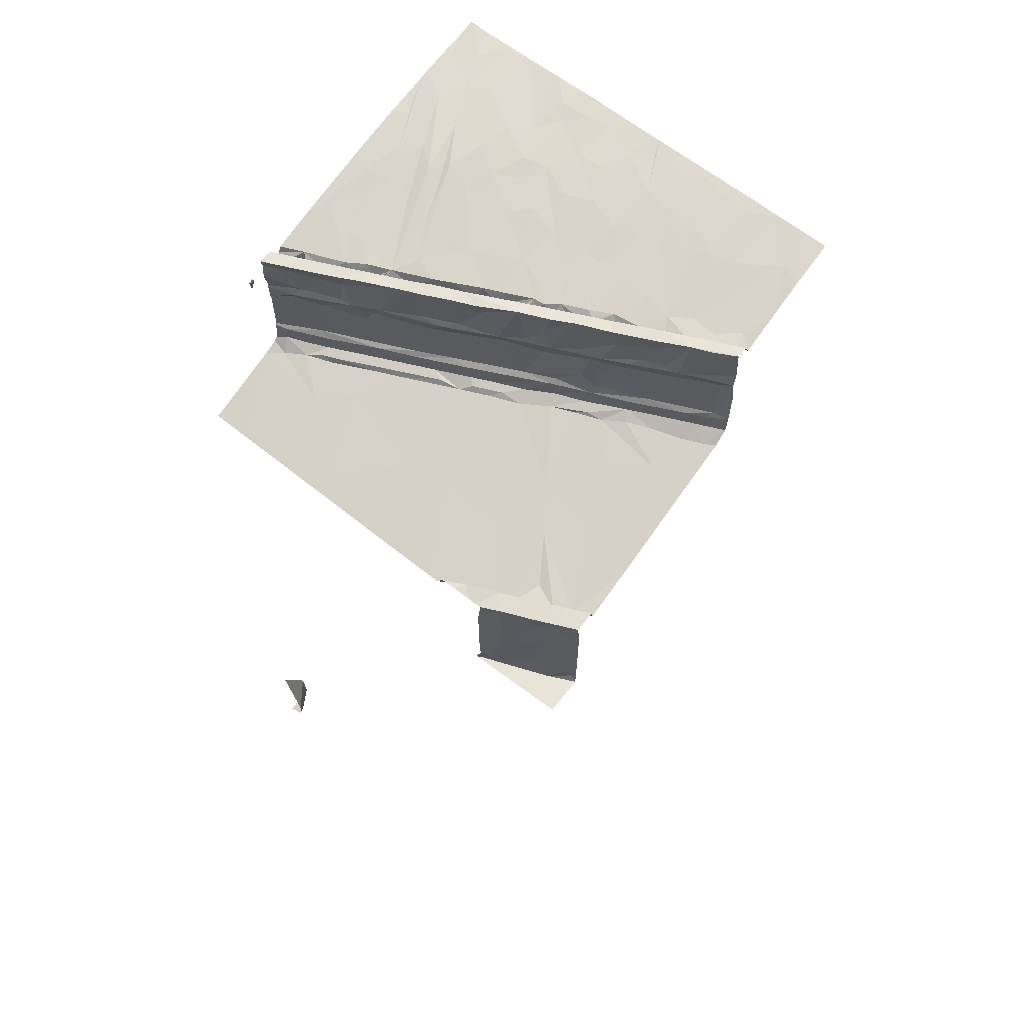
<metadata>
{"format":"obj","ext":"obj","renderer":"f3d","projection":"perspective","resolution":1024,"background":"white","views":[{"elev":60.7,"azim":37.4,"up":"+Z"}]}
</metadata>
<code>
v -123.5 208.2 500.3
v -119.5 208.2 500
v -120.6 208.2 500.1
v -124.4 208.2 500.3
v -124.4 208.2 500.3
v -120.5 208.2 500.1
v -118.6 208.2 500
v -119.3 200.7 495.5
v -118.6 208.2 500
v -124.5 208.2 500.3
v -123.7 208.2 500.3
v -125.5 200.8 483.4
v -123.9 208.2 500.3
v -119.8 200.5 496.2
v -119.7 200.6 494
v -119.3 200.7 494
v -124.6 208.2 500.4
v -124.9 208.2 500.4
v -118.5 201 494
v -124.3 200.9 496.6
v -123.4 208.2 500.3
v -122.5 208.2 500.2
v -123.4 200.9 496.5
v -119.7 208.2 500
v -123.2 208.2 500.3
v -120.4 200.6 496.3
v -120.4 200.6 496.1
v -125 208.2 500.4
v -118 200.5 494
v -119.8 200.5 496.2
v -125.4 208.2 500.4
v -119.6 200.6 494.3
v -119.3 200.7 494.8
v -120.1 200.7 496.3
v -119.3 200.7 496.2
v -119.5 200.9 496.3
v -118 201.2 494
v -119.9 200.8 496.3
v -119.7 200.5 496.2
v -118.8 200.9 495.9
v -122.3 201.9 496.6
v -119.1 208.2 500
v -118.9 200.9 494.6
v -119.8 200.9 496.1
v -120 200.8 496.1
v -118.7 200.9 496.2
v -119.9 200.5 496.2
v -119.2 201.1 496.3
v -119 200.5 494
v -124.4 201.8 496.9
v -119.6 201 496.1
v -119.7 200.5 494.3
v -118.6 201 495.3
v -118.3 201.1 494.9
v -118.3 201.1 494.3
v -120.3 201.9 496.4
v -119.3 201.1 496.1
v -119.1 201.2 496.1
v -118.6 201.3 496.3
v -118 201.2 496.2
v -118 201.3 495.7
v -123.9 202.3 496.9
v -118.1 201.2 494.1
v -118 201.2 494.3
v -123.5 202.2 496.8
v -121.6 202.1 496.6
v -118 201.6 496.3
v -118.4 201.5 496.1
v -118.7 201.4 496.1
v -119.6 202.3 496.4
v -119.1 201.5 496.1
v -118 201.6 496.1
v -120.2 200.5 496.3
v -125.7 201.9 499.3
v -119.7 200.5 495.8
v -120.9 202.6 496.7
v -119.7 200.5 494.7
v -119.7 200.5 494.5
v -125.4 202.1 497.1
v -123.6 200.5 496.4
v -118 202.6 496.3
v -125.3 202.5 498.7
v -119.8 200.5 494.1
v -125.2 202.6 498.8
v -120.5 200.5 496.2
v -125.1 202.3 497.1
v -124.1 200.5 496.5
v -122.4 202.9 496.9
v -119 202.8 496.5
v -125.5 202.3 499.6
v -119.8 200.5 494
v -120.5 200.5 496.3
v -125.6 200.5 496.7
v -125.5 202.4 499.4
v -124.9 200.5 496.6
v -125.5 202.3 497.3
v -123.9 202.8 497.1
v -125.5 202.4 497.5
v -124.9 202.7 497.6
v -125.3 202.5 498.5
v -124.8 202.6 499.6
v -124.8 202.7 497.2
v -125.1 202.5 497.2
v -120.6 200.5 496.1
v -125 202.8 499.6
v -120.1 203 496.7
v -123.4 203 497.1
v -124.6 202.5 497.1
v -124.8 202.5 497.2
v -125.7 202.5 499.3
v -123.3 200.5 496.4
v -124.8 202.7 497.5
v -124.5 202.6 497.2
v -124.8 202.7 499.3
v -124.9 202.7 498.4
v -125.5 202.6 499.3
v -120.4 200.5 496.3
v -123.8 202.9 497.2
v -124.1 203.2 499.6
v -124.4 202.8 499.5
v -124.5 202.8 498.8
v -124.4 202.8 499.3
v -124.3 202.9 498.7
v -123.9 203 497.5
v -125.3 202.9 499.4
v -125.2 202.8 499.3
v -125.3 202.8 499.3
v -124 203 497.2
v -124.1 203 498.3
v -124.8 202.9 499.3
v -123.2 200.5 496.4
v -124.1 202.9 499.6
v -121.4 203.9 497.1
v -123.9 203.1 497.6
v -124.5 203 499.2
v -123 203.5 497.2
v -123.3 203.4 497.6
v -122.7 203.4 497.2
v -123.4 203.2 499.6
v -123 203.4 499.5
v -123.9 203.1 498.7
v -123.3 203.3 497.5
v -124 203.1 498.5
v -124.6 203.2 499.4
v -125.5 203.9 499.7
v -123.9 203.3 499.3
v -124.3 203.1 499.3
v -121.9 203.7 497.1
v -123.8 203.4 499.3
v -123.9 203.3 499.4
v -124 203.3 499.3
v -124 203.3 499.3
v -123.9 203.5 499.4
v -124.9 203.6 499.6
v -123.9 203.3 499.3
v -122.4 203.5 497.1
v -118.7 204.4 496.9
v -122.8 203.5 498.7
v -123.2 203.4 498.8
v -123.1 203.5 498.4
v -123.5 203.5 499.3
v -123.4 203.5 499.6
v -123.9 203.3 499.3
v -124.1 203.3 499.3
v -124 203.4 499.3
v -124.5 203.6 499.6
v -124.3 203.3 499.5
v -123 203.6 499.6
v -118.5 200.5 494
v -120.4 204.3 497.1
v -122.6 203.6 499.6
v -122.5 203.7 498.8
v -120.8 204.2 497.1
v -122.7 203.7 497.6
v -122.4 203.7 497.5
v -123.5 203.6 499.2
v -119.4 203.9 496.8
v -122.3 203.7 497.2
v -123.1 203.7 499.3
v -122.2 203.6 497.2
v -122.5 203.8 499.6
v -122.4 203.8 498.4
v -122.1 203.8 499.3
v -125.2 204.2 499.7
v -120 204.5 497.1
v -118 204.6 496.9
v -123.1 203.8 499.3
v -122.2 203.7 499.5
v -123.1 203.8 499.4
v -125 204.7 499.8
v -121.5 204.1 499.6
v -121.8 204 498.5
v -121.9 203.9 497.2
v -121.7 203.9 497.1
v -123.6 203.9 499.5
v -122.6 203.9 499.3
v -123.3 204.2 499.5
v -122.8 203.9 499.4
v -122.7 204 499.3
v -122.5 204 499.3
v -122.3 204.1 499.3
v -122.2 204 499.3
v -122.4 203.9 499.3
v -121.9 203.9 498.7
v -121.4 204.1 497.2
v -121.8 204 497.5
v -121 204.3 497.5
v -121.5 204.2 497.6
v -121.4 204.2 498.8
v -122.4 204.2 499.4
v -121 204.3 498.7
v -121.2 204.3 498.4
v -123.9 204.5 499.7
v -124.5 205.4 499.9
v -120.2 204.5 497.1
v -121.1 204.3 499.2
v -121.4 204.3 499.6
v -121.7 204.3 499.3
v -123 204.6 499.6
v -122 204.3 499.4
v -122.1 204.2 499.3
v -121.9 204.3 499.3
v -121.5 204.3 499.4
v -121 204.3 499.6
v -120.9 204.4 497.2
v -124.4 204.6 499.7
v -122.5 204.8 499.6
v -125.4 204.8 499.9
v -118.3 200.5 494
v -120.6 204.5 499.6
v -120.4 204.6 497.2
v -120.3 204.6 497.5
v -120.5 204.6 498.8
v -120.2 204.7 498.7
v -122.1 205 499.6
v -120.9 204.6 499.3
v -121.2 204.5 499.3
v -119.2 200.5 494
v -124.2 205.6 500
v -120.6 204.7 499.6
v -119.6 204.7 497.1
v -121.5 204.5 499.5
v -121.4 204.4 499.3
v -121.6 204.8 499.5
v -121.3 204.5 499.4
v -120.4 204.6 498.5
v -120.9 204.4 497.6
v -120.5 204.6 498
v -123.5 204.7 499.7
v -121.1 204.7 499.4
v -120.3 204.7 497.7
v -124.1 205.1 499.8
v -118.6 205.1 497
v -120.6 204.7 499.3
v -119.7 204.9 497.2
v -125.2 205.4 500
v -124.8 205.6 500
v -122.9 205.5 499.8
v -123.5 205.9 499.9
v -123.1 206.1 499.9
v -119.5 205.6 499.5
v -120 205.7 499.6
v -120.3 206.5 499.8
v -120.5 205.8 499.6
v -119.1 204.9 497.1
v -119.4 205.1 497.6
v -119.7 204.9 498.7
v -120.3 204.7 498.2
v -119.7 204.9 497.5
v -119.9 204.8 499.2
v -120 204.7 499.6
v -120.2 204.9 499.6
v -120.5 204.8 499.4
v -120.6 204.9 499.4
v -121.3 205.1 499.5
v -124.6 206.3 500.1
v -124 206.2 500.1
v -123.8 205.5 499.9
v -118.6 205.8 499.5
v -119.1 205.8 499.5
v -118.8 206.3 499.6
v -118.5 205.7 499.4
v -118.3 206.1 499.5
v -120.8 206.1 499.7
v -118.2 205.8 499.4
v -118 205.9 499.4
v -118 205.8 499.6
v -124.3 205.6 499.9
v -118.3 205.6 498.5
v -118.3 205.5 497.6
v -119.2 205.1 498.5
v -119.9 204.9 498.5
v -119.6 200.5 494
v -121 205.7 499.6
v -118 205.7 498.3
v -118 205.6 497.5
v -118.7 205.5 499.6
v -119.3 205.2 499.6
v -118.9 205.4 499.4
v -118.6 205.3 497.2
v -118.2 205.2 497.1
v -118 205.6 497.2
v -118.4 205.5 497.5
v -119.2 205.1 497.2
v -119.5 205 498.8
v -118.9 205.2 498.7
v -119.7 205.1 499.6
v -119.4 205 499.6
v -119.4 205 499.3
v -118 205.3 497.1
v -119.1 205.1 498.8
v -120.1 205 499.3
v -119.9 205.1 499.3
v -120.2 205.1 499.5
v -121.9 205.7 499.7
v -121.4 205.7 499.7
v -123.3 205.4 499.8
v -122.5 205.8 499.8
v -125.4 206 500.1
v -118.3 205.7 499.6
v -118.3 205.5 498.7
v -118 205.6 498.9
v -118 205.6 498.7
v -118.7 205.3 497.5
v -119.8 205.2 499.4
v -119.7 205.1 499.3
v -118.8 205.3 499.6
v -118 205.6 499.6
v -118.4 205.4 499.6
v -119.5 205.2 499.3
v -119.3 205.3 499.4
v -119.2 205.4 499.4
v -118 207.3 499.8
v -118.4 207.4 499.8
v -119.4 207.9 500
v -119.6 206.9 499.8
v -125.6 207.5 500.3
v -125.2 207.7 500.3
v -125.4 200.5 483.5
v -125.6 200.5 483.3
v -125.6 208.1 500.4
v -123.2 207.5 500.2
v -123.4 207.8 500.2
v -122.8 207.8 500.2
v -122.5 207.1 500.1
v -121.8 207.6 500.1
v -121.4 207.9 500.1
v -121.1 207.3 500
v -119.1 207 499.8
v -119.1 208.1 500
v -120.1 207.2 499.9
v -120.5 208 500.1
v -121.2 206.4 499.8
v -120.8 207.8 500.1
v -122.4 207.9 500.2
v -123.5 207.1 500.1
v -124.9 207.1 500.2
v -124.8 208 500.4
v -124.5 207.2 500.2
v -119.7 200.5 494.8
v -122 207.2 500.1
v -125.2 206.6 500.2
v -120.6 207.2 499.9
v -123.8 206.8 500.1
v -119.9 206.8 499.8
v -125.4 200.5 483.4
v -122.8 206.6 500
v -118 206.7 499.6
v -123.2 206.5 500
v -121.5 207 499.9
v -121.8 206.5 499.9
v -122.2 206.3 499.9
v -120.8 206.5 499.8
v -119.7 200.5 495.6
v -120 208 500
v -125.7 200.8 483.3
v -119.1 208.2 500
v -125.7 201 496.8
v -125.7 200.8 496.7
v -120.4 208.2 500.1
v -125.7 201.1 483.4
v -125.7 201.1 483.4
v -125.7 201.1 484
v -122.4 208.2 500.2
v -125.7 201.8 497
v -125.7 201.9 497
v -125.7 201.9 499.3
v -125.7 201.9 499.3
v -125.7 201.9 499.1
v -125.7 201.9 499.3
v -125.7 201.9 497.1
v -125.7 202.3 498.8
v -125.7 202.3 498.8
v -125.7 202.3 499.6
v -125.7 202.2 499.6
v -125.7 202.2 499.5
v -125.7 202.2 499.2
v -125.7 202.3 499.4
v -125.7 202.3 498.5
v -125.7 201.9 499.3
v -125.7 202 499.2
v -125.7 202.3 497.5
v -125.7 202.3 497.2
v -125.7 202.2 497.2
v -125.7 202.3 497.6
v -125.7 202.3 497.6
v -125.7 202.2 499.1
v -125.7 202.3 498.4
v -125.7 202.5 499.3
v -125.7 202.5 499.3
v -125.7 202.5 499.6
v -125.7 202.3 497.8
v -125.7 202.5 499.3
v -125.7 202.6 499.3
v -125.7 202.5 499.4
v -125.7 202.7 499.4
v -125.7 203.3 499.6
v -125.7 202.7 499.4
v -125.7 203.5 499.6
v -125.7 203.9 499.7
v -125.7 204.1 499.8
v -125.7 204.9 499.9
v -125.7 204.4 499.8
v -125.7 205.7 500.1
v -125.7 205.5 500.1
v -125.7 205.9 500.1
v -125.7 207.2 500.3
v -125.7 207.5 500.3
v -125.7 207.8 500.4
v -125.7 206.9 500.3
v -125.7 206.7 500.2
v -125.7 206.3 500.2
v -125.7 206.7 500.2
v -125.7 208.2 500.4
v -121.8 200.5 496.2
v -122.5 200.5 496.3
v -125.4 200.5 483.8
v -125 200.5 496.6
v -120.8 200.5 496.1
v -120.8 200.5 496.1
v -121.8 200.5 496.2
v -125.7 200.5 483.3
v -125.7 200.5 483.3
v -125 200.5 496.6
v -125.5 200.5 496.6
v -125.7 200.5 496.7
v -125.4 200.5 483.6
v -125.7 200.5 485
v -125 200.5 496.6
v -125.6 208.2 500.4
v -125.6 208.2 500.4
v -119 208.2 500
v -122 208.2 500.2
v -122.2 208.2 500.2
v -122.6 208.2 500.2
v -123 208.2 500.3
v -121 208.2 500.1
v -121.6 208.2 500.2
v -120.1 208.2 500.1
v -121.3 208.2 500.2
v -118 208.2 499.9
v -121.5 208.2 500.2
v -121.5 208.2 500.2
v -125.6 208.2 500.4
v -125.7 208.2 500.4
f 340 376 442
f 459 375 24
f 16 15 293
f 458 346 347
f 457 354 3
f 85 27 104
f 456 344 455
f 460 354 457
f 455 344 22
f 15 16 32
f 33 8 360
f 454 355 453
f 34 26 117
f 26 34 27
f 374 35 75
f 453 346 458
f 452 350 9
f 83 32 52
f 78 33 77
f 33 32 16
f 39 36 30
f 37 19 229
f 38 34 47
f 30 38 14
f 40 8 33
f 451 341 31
f 41 23 131
f 23 20 87
f 43 33 16
f 44 38 36
f 34 38 45
f 27 34 45
f 40 46 35
f 381 12 339
f 35 8 40
f 45 38 44
f 48 35 46
f 449 385 444
f 169 16 49
f 95 50 438
f 51 44 36
f 43 16 19
f 53 43 54
f 55 43 19
f 43 53 33
f 53 40 33
f 57 48 58
f 104 56 439
f 36 48 57
f 57 51 36
f 46 59 48
f 46 40 60
f 40 53 61
f 23 50 20
f 448 383 437
f 27 45 51
f 44 51 45
f 36 35 48
f 63 37 64
f 54 64 61
f 37 63 19
f 19 63 55
f 23 41 65
f 63 64 55
f 54 43 55
f 54 55 64
f 54 61 53
f 61 60 40
f 59 67 68
f 68 69 59
f 59 46 60
f 56 27 51
f 70 51 57
f 59 69 48
f 69 58 48
f 58 69 71
f 57 58 71
f 23 62 50
f 385 50 386
f 59 60 67
f 439 66 440
f 447 381 339
f 65 62 23
f 67 72 68
f 51 70 56
f 71 70 57
f 70 71 69
f 69 68 70
f 76 66 56
f 66 41 435
f 450 341 464
f 445 378 93
f 386 79 391
f 392 84 393
f 86 79 50
f 88 66 76
f 81 89 68
f 42 350 377
f 72 81 68
f 68 89 70
f 41 66 88
f 444 378 445
f 377 350 452
f 442 376 443
f 380 352 375
f 79 86 96
f 441 66 435
f 440 66 441
f 62 97 50
f 402 98 405
f 79 96 403
f 405 99 406
f 384 355 454
f 100 82 399
f 90 94 101
f 86 103 96
f 103 98 96
f 101 105 90
f 94 90 396
f 86 102 103
f 70 106 56
f 41 88 107
f 84 94 397
f 109 102 86
f 109 86 108
f 108 50 97
f 108 86 50
f 439 56 66
f 394 105 411
f 112 99 98
f 65 107 62
f 109 108 113
f 101 94 114
f 82 100 115
f 98 103 112
f 413 116 414
f 107 65 41
f 116 110 410
f 438 50 385
f 406 100 412
f 120 119 105
f 114 84 121
f 115 123 82
f 76 56 106
f 97 118 113
f 97 62 107
f 84 114 94
f 112 102 124
f 126 127 116
f 116 127 125
f 411 116 415
f 84 82 121
f 123 121 82
f 102 112 103
f 102 109 113
f 102 113 118
f 128 124 102
f 99 112 124
f 123 115 129
f 113 108 97
f 118 128 102
f 122 121 123
f 126 130 125
f 121 122 114
f 101 114 122
f 125 127 126
f 437 383 381
f 414 125 418
f 126 116 105
f 120 105 101
f 122 132 120
f 126 105 130
f 115 100 99
f 122 120 101
f 134 129 115
f 115 99 134
f 99 124 134
f 130 105 119
f 135 130 119
f 118 97 107
f 136 128 118
f 137 134 124
f 138 136 118
f 119 132 139
f 122 139 132
f 140 139 141
f 124 128 142
f 136 142 128
f 142 137 124
f 107 138 118
f 123 141 122
f 141 123 143
f 122 141 139
f 144 130 135
f 130 144 125
f 145 125 144
f 119 146 147
f 147 135 119
f 132 119 120
f 76 133 88
f 133 148 88
f 123 129 143
f 129 134 137
f 149 146 150
f 152 151 153
f 119 150 155
f 148 156 88
f 106 70 89
f 133 76 106
f 88 156 107
f 107 156 138
f 160 158 143
f 159 141 158
f 162 161 119
f 162 139 140
f 161 149 119
f 139 162 119
f 149 150 119
f 146 163 150
f 151 146 153
f 146 151 164
f 147 146 164
f 165 164 151
f 154 145 144
f 146 155 163
f 144 135 147
f 155 146 119
f 167 166 144
f 164 165 153
f 150 163 152
f 155 150 152
f 151 152 163
f 155 151 163
f 165 151 155
f 417 145 419
f 160 143 137
f 143 129 137
f 144 166 154
f 153 165 152
f 81 157 89
f 143 158 141
f 159 140 141
f 147 167 144
f 147 164 167
f 153 167 164
f 165 155 152
f 153 146 149
f 172 140 159
f 173 133 106
f 174 160 137
f 158 172 159
f 137 142 174
f 136 138 156
f 136 175 142
f 161 176 149
f 140 168 162
f 177 106 89
f 136 156 178
f 176 161 179
f 140 171 168
f 172 171 140
f 174 142 175
f 179 162 168
f 161 162 179
f 176 153 149
f 174 182 160
f 177 185 106
f 185 170 106
f 186 157 81
f 157 177 89
f 178 175 136
f 179 187 176
f 170 173 106
f 156 180 178
f 171 181 168
f 172 183 171
f 180 156 148
f 153 176 189
f 158 160 182
f 166 190 154
f 191 188 183
f 182 192 158
f 22 355 384
f 194 193 180
f 195 153 189
f 226 166 153
f 188 191 181
f 179 168 196
f 197 189 198
f 189 187 198
f 197 195 189
f 181 196 168
f 181 171 188
f 196 199 179
f 196 200 199
f 202 201 200
f 202 203 196
f 133 205 194
f 206 193 207
f 194 148 133
f 133 173 205
f 205 193 194
f 148 194 180
f 178 180 193
f 176 187 189
f 175 178 206
f 204 172 158
f 200 203 202
f 199 187 179
f 192 204 158
f 200 196 203
f 206 208 174
f 183 188 171
f 166 167 153
f 154 184 145
f 183 204 191
f 183 172 204
f 200 210 198
f 198 199 200
f 196 181 202
f 199 198 187
f 182 174 208
f 174 175 206
f 193 206 178
f 211 209 204
f 207 193 205
f 192 212 204
f 213 214 153
f 184 154 190
f 185 215 170
f 209 216 191
f 181 217 218
f 181 191 217
f 219 197 198
f 221 220 210
f 202 221 201
f 210 201 221
f 222 220 221
f 217 223 218
f 191 224 217
f 202 181 218
f 222 202 218
f 191 216 224
f 204 209 191
f 206 207 208
f 173 225 205
f 207 205 225
f 214 226 153
f 192 182 208
f 190 228 184
f 153 195 213
f 222 221 202
f 211 204 212
f 210 200 201
f 212 192 208
f 145 184 228
f 211 216 209
f 230 224 216
f 215 231 173
f 234 233 211
f 213 195 239
f 436 41 131
f 157 241 185
f 185 177 157
f 240 224 230
f 224 240 217
f 237 243 217
f 220 222 242
f 218 223 242
f 243 223 217
f 235 220 242
f 219 210 227
f 219 249 197
f 220 235 210
f 243 242 223
f 222 218 242
f 243 237 245
f 246 234 211
f 211 233 230
f 207 247 208
f 170 215 173
f 231 232 225
f 232 247 207
f 173 231 225
f 208 247 248
f 212 208 248
f 216 211 230
f 243 245 242
f 249 195 197
f 207 225 232
f 236 237 240
f 217 240 237
f 219 198 210
f 242 245 244
f 245 237 250
f 212 246 211
f 247 232 248
f 232 251 248
f 246 212 248
f 213 252 214
f 157 186 253
f 240 254 236
f 231 215 255
f 190 166 256
f 166 226 256
f 195 249 239
f 214 257 226
f 145 228 422
f 258 260 259
f 263 262 261
f 264 262 263
f 157 265 241
f 266 251 232
f 215 185 255
f 232 231 255
f 234 246 267
f 269 266 232
f 255 269 232
f 185 241 255
f 230 233 270
f 230 270 271
f 234 270 233
f 230 271 240
f 272 240 271
f 272 273 240
f 274 316 250
f 235 227 210
f 242 244 235
f 274 254 273
f 237 236 250
f 250 275 245
f 254 274 250
f 276 288 239
f 239 278 277
f 279 282 283
f 251 266 268
f 286 285 287
f 214 288 276
f 282 285 283
f 248 251 268
f 290 289 291
f 265 157 253
f 255 241 265
f 246 248 268
f 292 267 246
f 246 268 292
f 236 254 250
f 273 254 240
f 264 294 274
f 296 295 290
f 298 297 299
f 291 266 290
f 301 300 253
f 302 296 303
f 303 300 302
f 278 239 249
f 305 267 306
f 272 271 307
f 309 308 271
f 213 239 252
f 278 249 219
f 301 253 186
f 301 186 310
f 265 304 255
f 255 304 269
f 267 292 291
f 291 306 267
f 271 270 309
f 309 270 305
f 306 311 305
f 307 271 308
f 313 312 272
f 274 273 314
f 273 312 314
f 234 267 305
f 270 234 305
f 312 273 272
f 308 298 307
f 245 275 315
f 315 244 245
f 316 275 250
f 257 256 226
f 278 317 259
f 315 275 316
f 315 318 235
f 258 259 219
f 292 268 266
f 266 291 292
f 235 318 258
f 190 256 228
f 228 256 424
f 424 319 426
f 274 294 316
f 284 294 264
f 290 303 296
f 282 320 285
f 279 280 299
f 282 279 299
f 322 321 323
f 299 280 261
f 266 269 324
f 325 313 326
f 285 320 287
f 328 327 306
f 297 329 320
f 329 328 320
f 322 328 306
f 289 295 323
f 287 320 328
f 300 265 253
f 328 329 327
f 324 290 266
f 311 309 305
f 300 304 265
f 308 309 327
f 325 326 330
f 311 327 309
f 312 313 314
f 313 325 314
f 327 329 297
f 282 297 320
f 307 298 326
f 298 308 327
f 327 297 298
f 262 264 314
f 325 262 314
f 332 331 298
f 331 261 325
f 261 262 325
f 299 332 298
f 261 331 299
f 31 338 28
f 327 311 306
f 252 239 288
f 214 252 288
f 330 331 325
f 235 244 315
f 259 317 219
f 299 297 282
f 219 317 278
f 324 300 303
f 306 291 289
f 235 258 227
f 258 219 227
f 301 310 302
f 321 322 306
f 289 321 306
f 290 295 289
f 321 289 323
f 303 290 324
f 331 332 299
f 301 302 300
f 314 264 274
f 331 330 326
f 324 269 304
f 304 300 324
f 313 307 326
f 272 307 313
f 298 331 326
f 9 333 7
f 335 375 336
f 435 41 436
f 348 347 346
f 334 350 349
f 352 351 336
f 355 344 345
f 356 343 11
f 358 338 357
f 359 358 357
f 358 359 10
f 4 356 5
f 18 358 17
f 346 353 348
f 362 337 427
f 361 355 345
f 337 362 357
f 345 344 342
f 342 343 356
f 349 335 336
f 351 365 336
f 351 352 363
f 346 355 361
f 10 364 4
f 357 338 337
f 334 368 333
f 342 367 345
f 367 342 369
f 346 361 370
f 359 357 276
f 365 351 363
f 336 280 349
f 356 369 342
f 354 348 363
f 370 353 346
f 369 356 364
f 345 372 371
f 336 365 261
f 283 334 281
f 369 260 367
f 370 361 371
f 371 361 345
f 373 264 263
f 348 373 363
f 353 370 371
f 263 363 373
f 345 367 372
f 276 357 362
f 276 277 359
f 359 277 364
f 363 263 365
f 280 336 261
f 261 365 263
f 281 349 280
f 334 349 281
f 368 334 283
f 14 38 47
f 348 353 373
f 260 369 259
f 258 318 260
f 284 264 373
f 29 37 229
f 369 364 259
f 318 367 260
f 315 372 367
f 371 372 315
f 353 294 284
f 353 371 316
f 284 373 353
f 316 294 353
f 315 316 371
f 277 276 239
f 276 362 214
f 256 362 430
f 257 362 256
f 259 364 277
f 286 283 285
f 283 281 279
f 280 279 281
f 431 256 433
f 283 286 368
f 367 318 315
f 257 214 362
f 278 259 277
f 338 358 28
f 2 350 42
f 355 346 453
f 344 355 22
f 354 352 3
f 375 335 24
f 380 375 459
f 341 338 31
f 429 341 434
f 30 36 38
f 343 342 344
f 25 344 456
f 335 349 350
f 350 334 9
f 348 354 460
f 347 348 462
f 352 354 363
f 375 352 336
f 458 347 463
f 341 337 338
f 376 12 382
f 28 358 18
f 385 378 444
f 378 379 93
f 47 34 73
f 1 343 21
f 437 381 447
f 382 12 381
f 49 16 238
f 2 335 350
f 39 35 36
f 75 35 39
f 438 385 449
f 386 50 79
f 387 74 388
f 24 335 2
f 73 34 117
f 388 74 390
f 389 74 387
f 25 343 344
f 77 33 360
f 390 74 400
f 78 32 33
f 391 79 404
f 392 82 84
f 393 84 407
f 52 32 78
f 394 90 105
f 395 90 394
f 83 15 32
f 396 90 395
f 21 343 25
f 397 94 398
f 91 15 83
f 398 94 396
f 399 82 392
f 93 379 446
f 400 74 401
f 3 352 6
f 80 23 87
f 401 74 389
f 6 352 380
f 402 96 98
f 403 96 402
f 95 20 50
f 404 79 403
f 5 356 13
f 405 98 99
f 87 20 95
f 406 99 100
f 104 27 56
f 407 84 397
f 408 100 399
f 85 26 27
f 409 110 413
f 410 110 409
f 92 26 85
f 411 105 116
f 412 100 408
f 4 364 356
f 413 110 116
f 117 26 92
f 414 116 125
f 415 116 410
f 111 23 80
f 416 125 417
f 17 358 10
f 10 359 364
f 417 125 145
f 418 125 416
f 131 23 111
f 169 19 16
f 419 145 420
f 420 145 421
f 421 145 423
f 229 19 169
f 422 228 425
f 423 145 422
f 13 356 11
f 238 16 293
f 424 256 319
f 425 228 424
f 293 15 91
f 11 343 1
f 426 319 432
f 427 337 428
f 339 12 366
f 428 337 429
f 366 12 340
f 429 337 341
f 430 362 427
f 7 333 461
f 431 319 256
f 432 319 431
f 340 12 376
f 433 256 430
f 374 8 35
f 9 334 333
f 360 8 374
f 434 341 450
f 462 348 460
f 463 347 462
f 464 341 451
f 465 434 450

</code>
